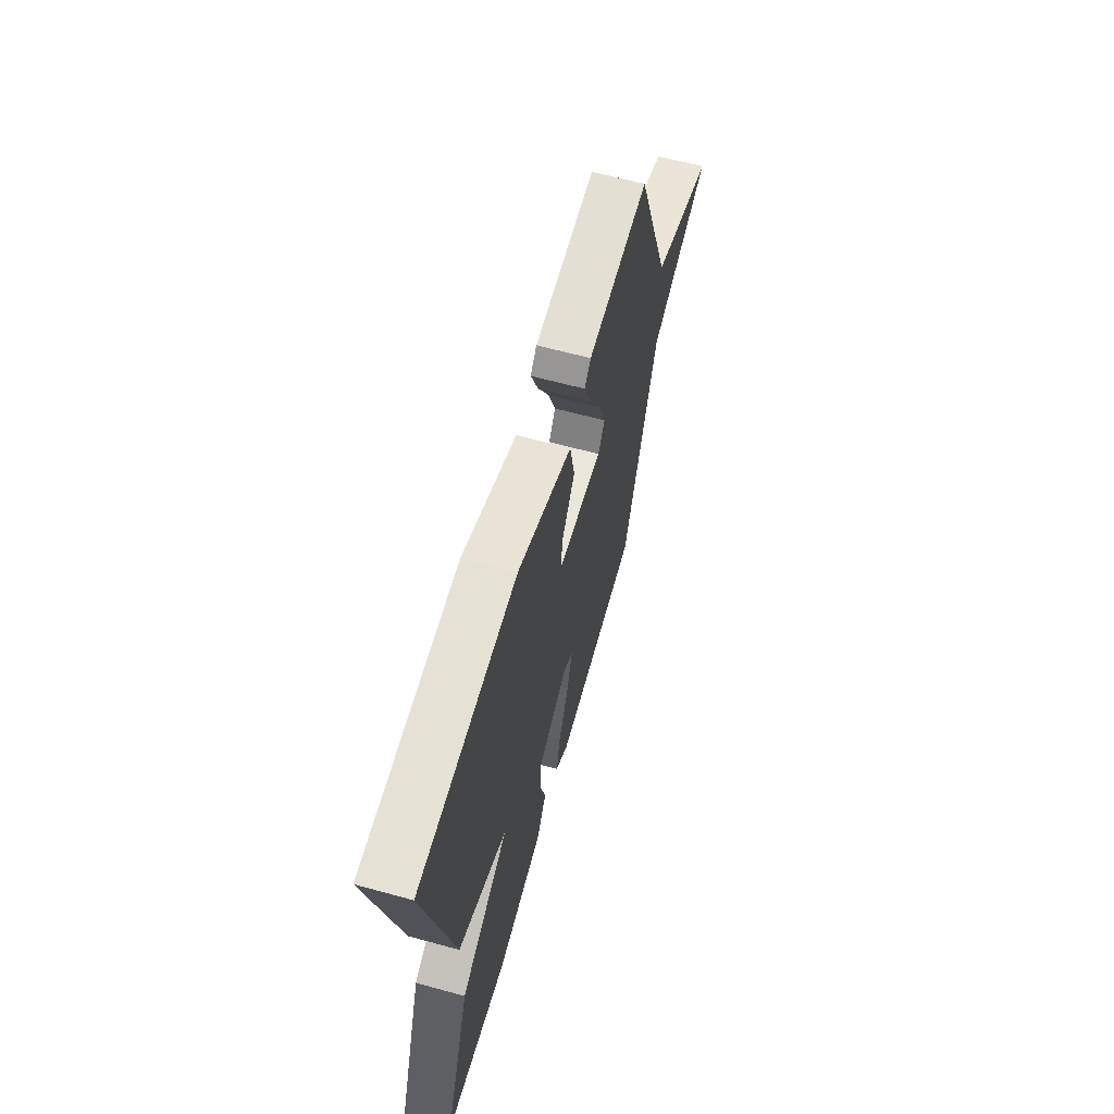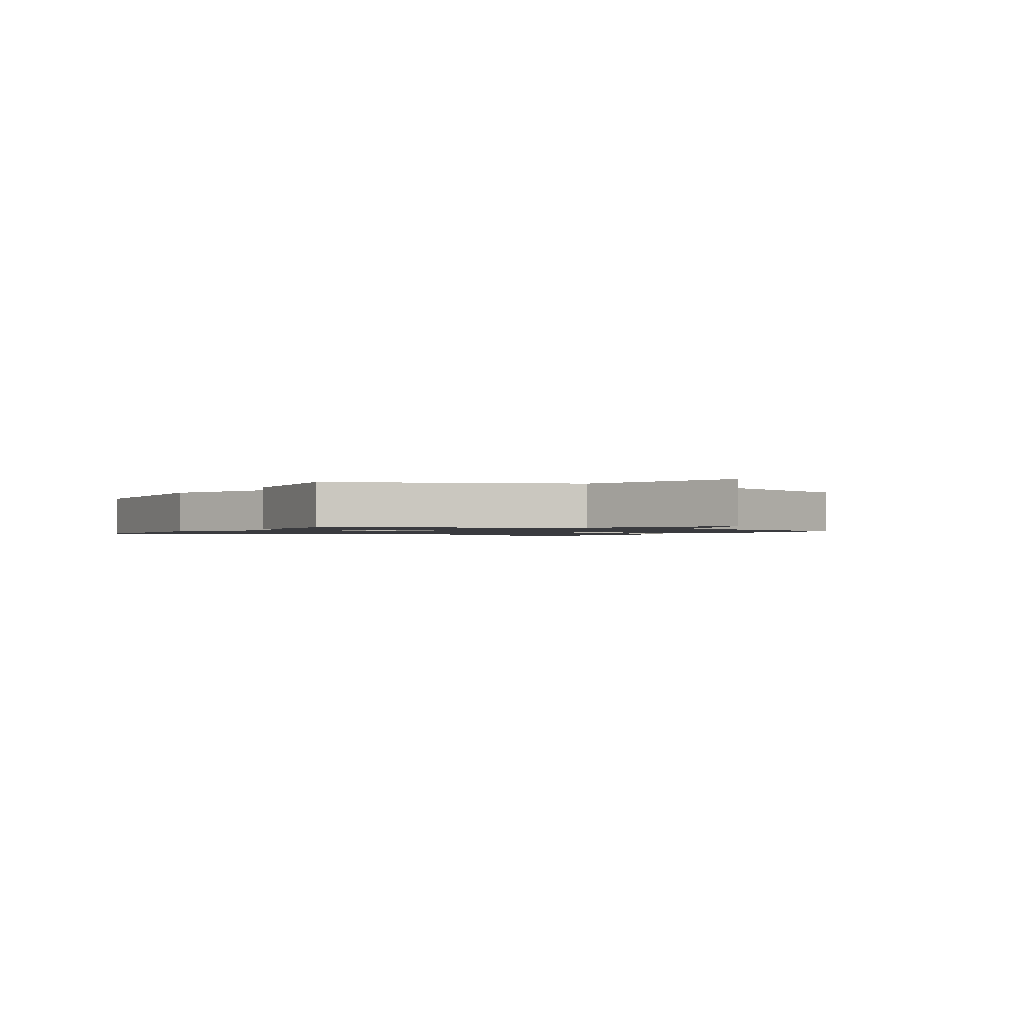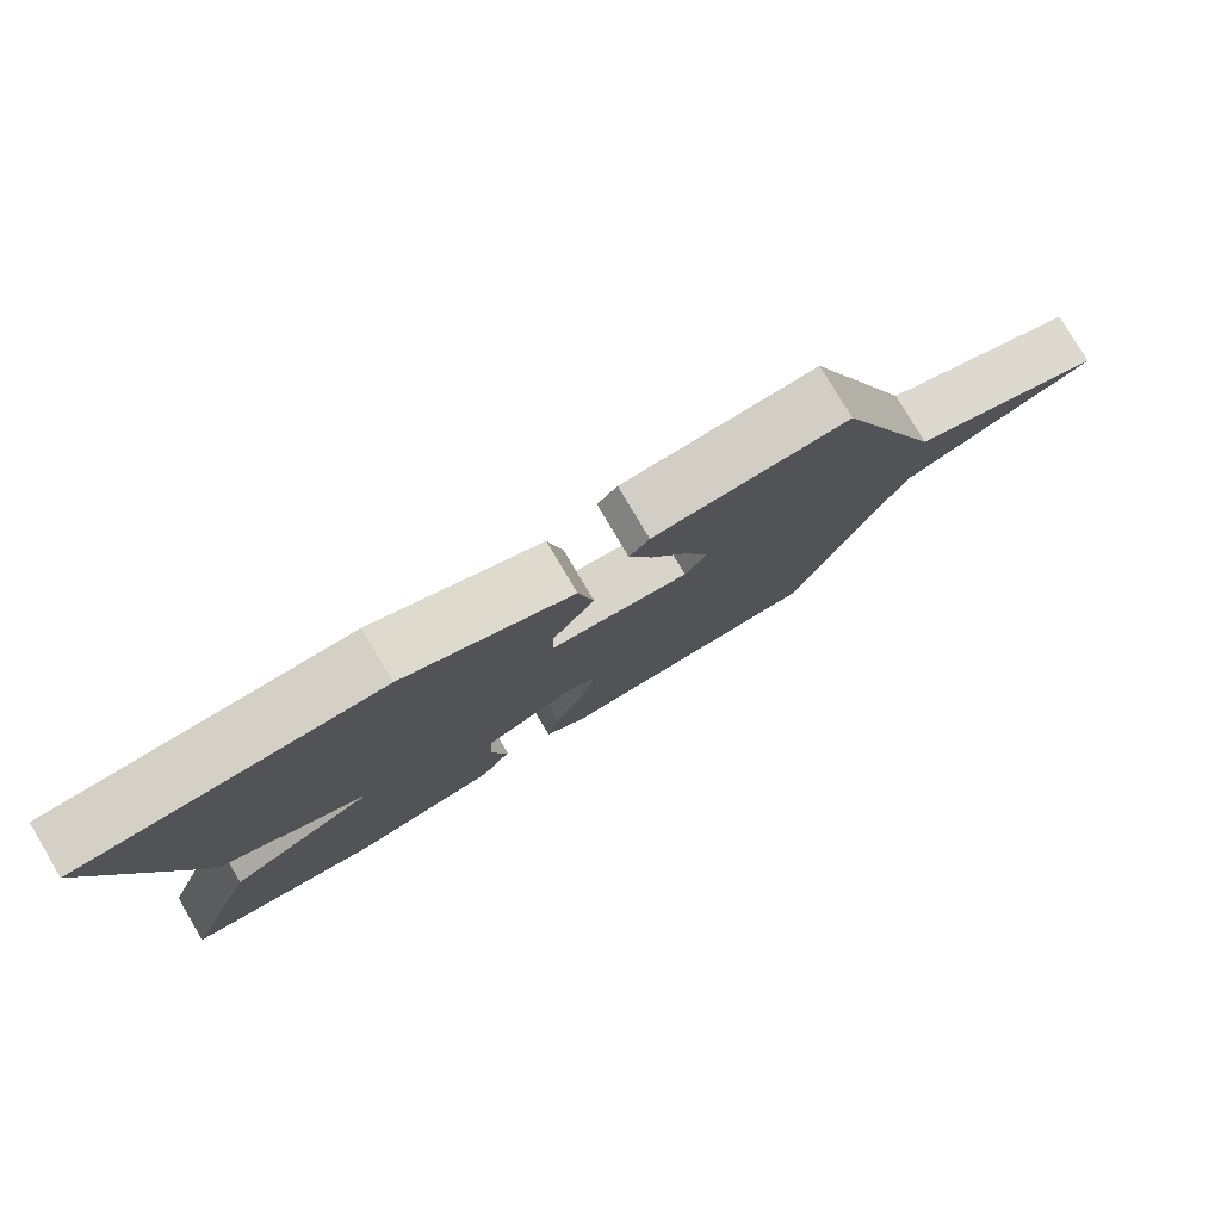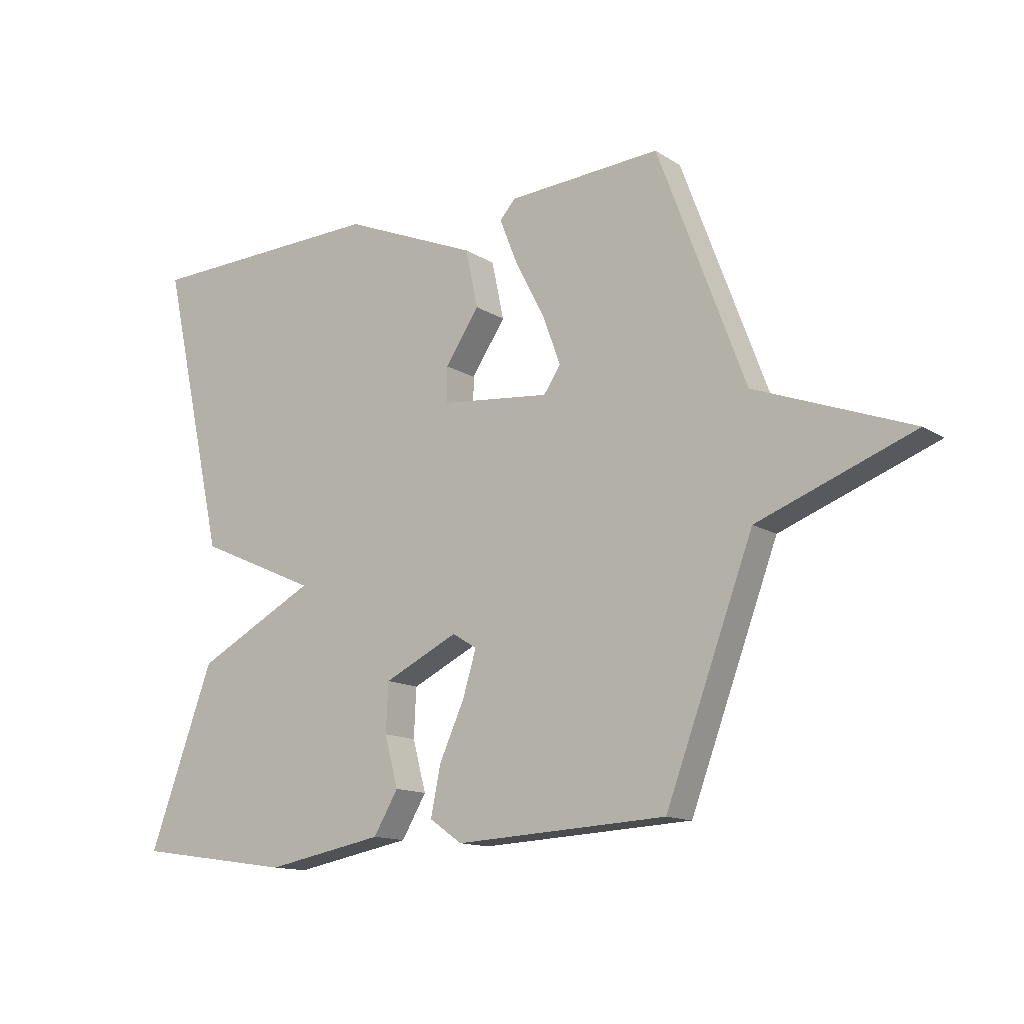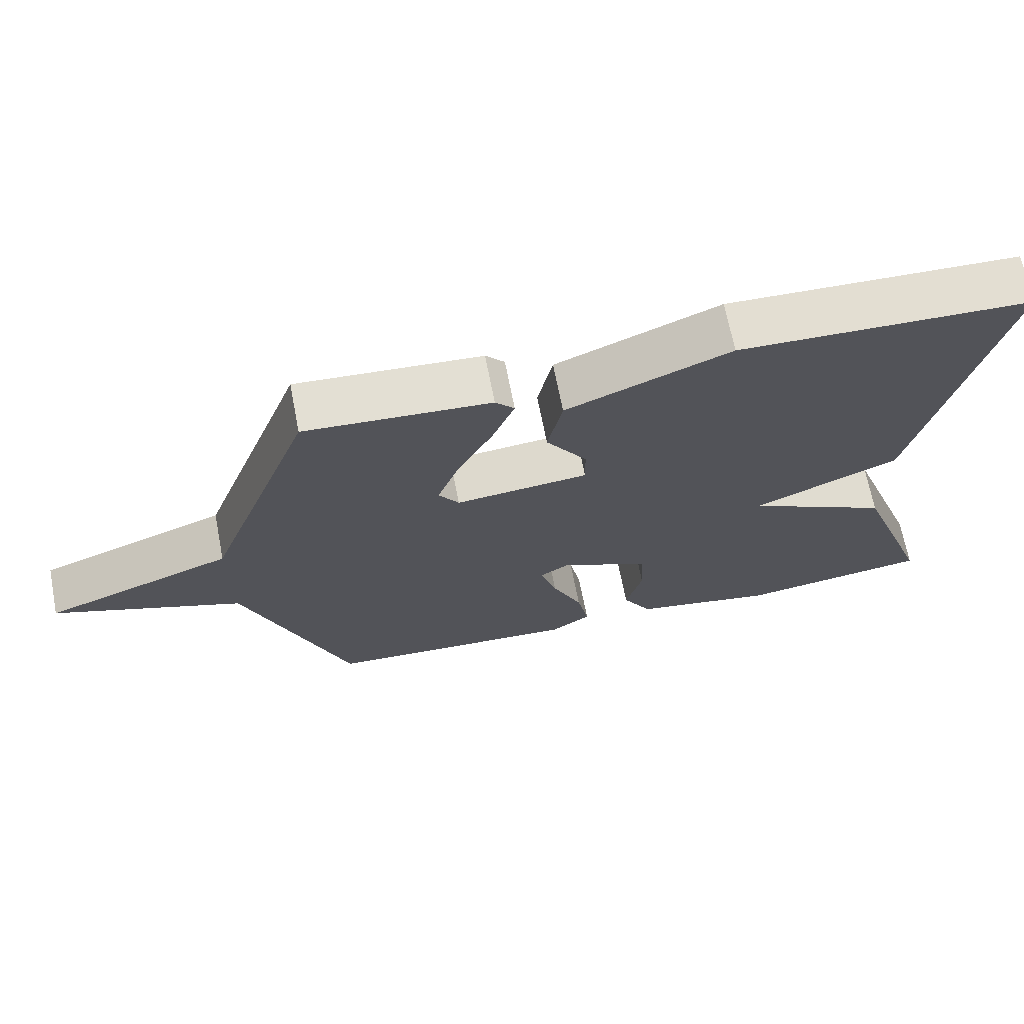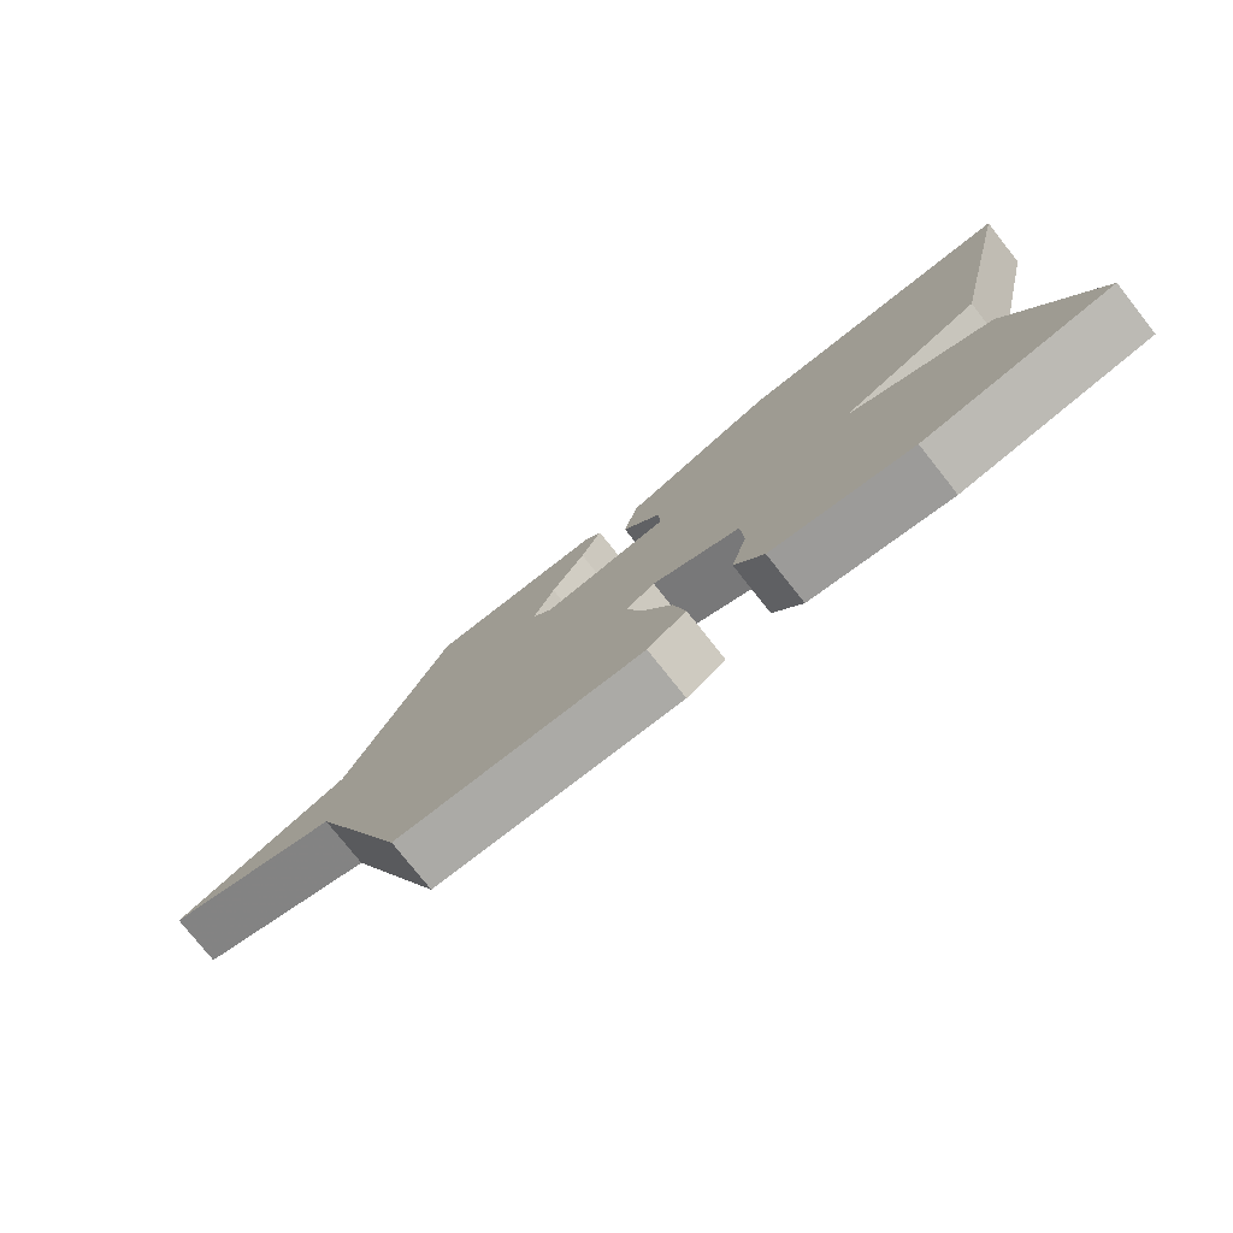
<metadata>
{"format":"obj","ext":"obj","renderer":"f3d","projection":"perspective","resolution":1024,"background":"white","views":[{"elev":62.5,"azim":-74.4,"up":"+Z"},{"elev":-1.3,"azim":60.6,"up":"+Y"},{"elev":79.1,"azim":-30.7,"up":"+Z"},{"elev":-13.4,"azim":35.8,"up":"+Z"},{"elev":68.4,"azim":169.0,"up":"+Z"},{"elev":-78.0,"azim":-141.6,"up":"+Z"}]}
</metadata>
<code>
v 0.5 0.07 -0.5
v 0.138 0.07 -0.519
v 0.082 0.07 -0.48
v 0.099 0.07 -0.397
v 0.142 0.07 -0.302
v 0.165 0.07 -0.226
v 0.123 0.07 -0.2
v -0.004 0.07 -0.261
v -0.008 0.07 -0.344
v 0.015 0.07 -0.43
v -0.027 0.07 -0.501
v -0.23 0.07 -0.539
v -0.5 0.07 -0.5
v -0.389 0.07 -0.196
v -0.183 0.07 -0.088
v -0.389 0.07 0.004
v -0.5 0.07 0.5
v -0.087 0.07 0.513
v 0.144 0.07 0.417
v 0.165 0.07 0.318
v 0.107 0.07 0.231
v 0.106 0.07 0.171
v 0.294 0.07 0.152
v 0.323 0.07 0.195
v 0.292 0.07 0.279
v 0.242 0.07 0.375
v 0.211 0.07 0.453
v 0.238 0.07 0.483
v 0.5 0.07 0.5
v 0.65 0.07 0.1
v 0.916 0.07 0
v 0.65 0.07 -0.1
v 0.5 0 -0.5
v 0.138 0 -0.519
v 0.082 0 -0.48
v 0.099 0 -0.397
v 0.142 0 -0.302
v 0.165 0 -0.226
v 0.123 0 -0.2
v -0.004 0 -0.261
v -0.008 0 -0.344
v 0.015 0 -0.43
v -0.027 0 -0.501
v -0.23 0 -0.539
v -0.5 0 -0.5
v -0.389 0 -0.196
v -0.183 0 -0.088
v -0.389 0 0.004
v -0.5 0 0.5
v -0.087 0 0.513
v 0.144 0 0.417
v 0.165 0 0.318
v 0.107 0 0.231
v 0.106 0 0.171
v 0.294 0 0.152
v 0.323 0 0.195
v 0.292 0 0.279
v 0.242 0 0.375
v 0.211 0 0.453
v 0.238 0 0.483
v 0.5 0 0.5
v 0.65 0 0.1
v 0.916 0 0
v 0.65 0 -0.1
f 30 31 32
f 29 30 32
f 28 29 32
f 27 28 32
f 26 27 32
f 25 26 32
f 24 25 32
f 32 1 2
f 24 32 2
f 23 24 2
f 19 20 21
f 18 19 21
f 17 18 21
f 16 17 21
f 15 16 21
f 15 21 22
f 13 14 15
f 12 13 15
f 11 12 15
f 10 11 15
f 9 10 15
f 8 9 15
f 15 22 23
f 8 15 23
f 7 8 23
f 2 3 4 5
f 2 5 6
f 23 2 6
f 6 7 23
f 64 63 62
f 64 62 61
f 64 61 60
f 64 60 59
f 64 59 58
f 64 58 57
f 64 57 56
f 34 33 64
f 34 64 56
f 34 56 55
f 53 52 51
f 53 51 50
f 53 50 49
f 53 49 48
f 53 48 47
f 54 53 47
f 47 46 45
f 47 45 44
f 47 44 43
f 47 43 42
f 47 42 41
f 47 41 40
f 55 54 47
f 55 47 40
f 55 40 39
f 37 36 35 34
f 38 37 34
f 38 34 55
f 55 39 38
f 1 33 34 2
f 2 34 35 3
f 3 35 36 4
f 4 36 37 5
f 5 37 38 6
f 6 38 39 7
f 7 39 40 8
f 8 40 41 9
f 9 41 42 10
f 10 42 43 11
f 11 43 44 12
f 12 44 45 13
f 13 45 46 14
f 14 46 47 15
f 15 47 48 16
f 16 48 49 17
f 17 49 50 18
f 18 50 51 19
f 19 51 52 20
f 20 52 53 21
f 21 53 54 22
f 22 54 55 23
f 23 55 56 24
f 24 56 57 25
f 25 57 58 26
f 26 58 59 27
f 27 59 60 28
f 28 60 61 29
f 29 61 62 30
f 30 62 63 31
f 31 63 64 32
f 32 64 33 1

</code>
